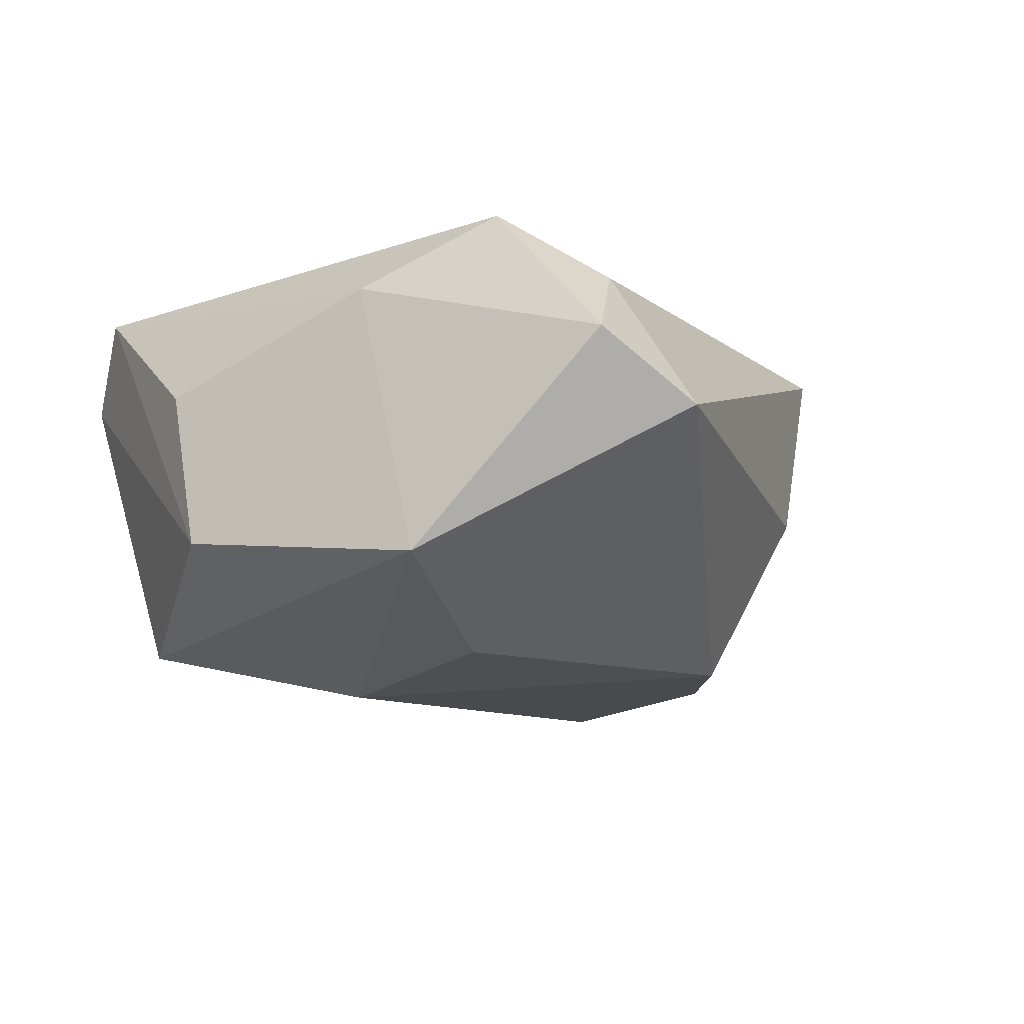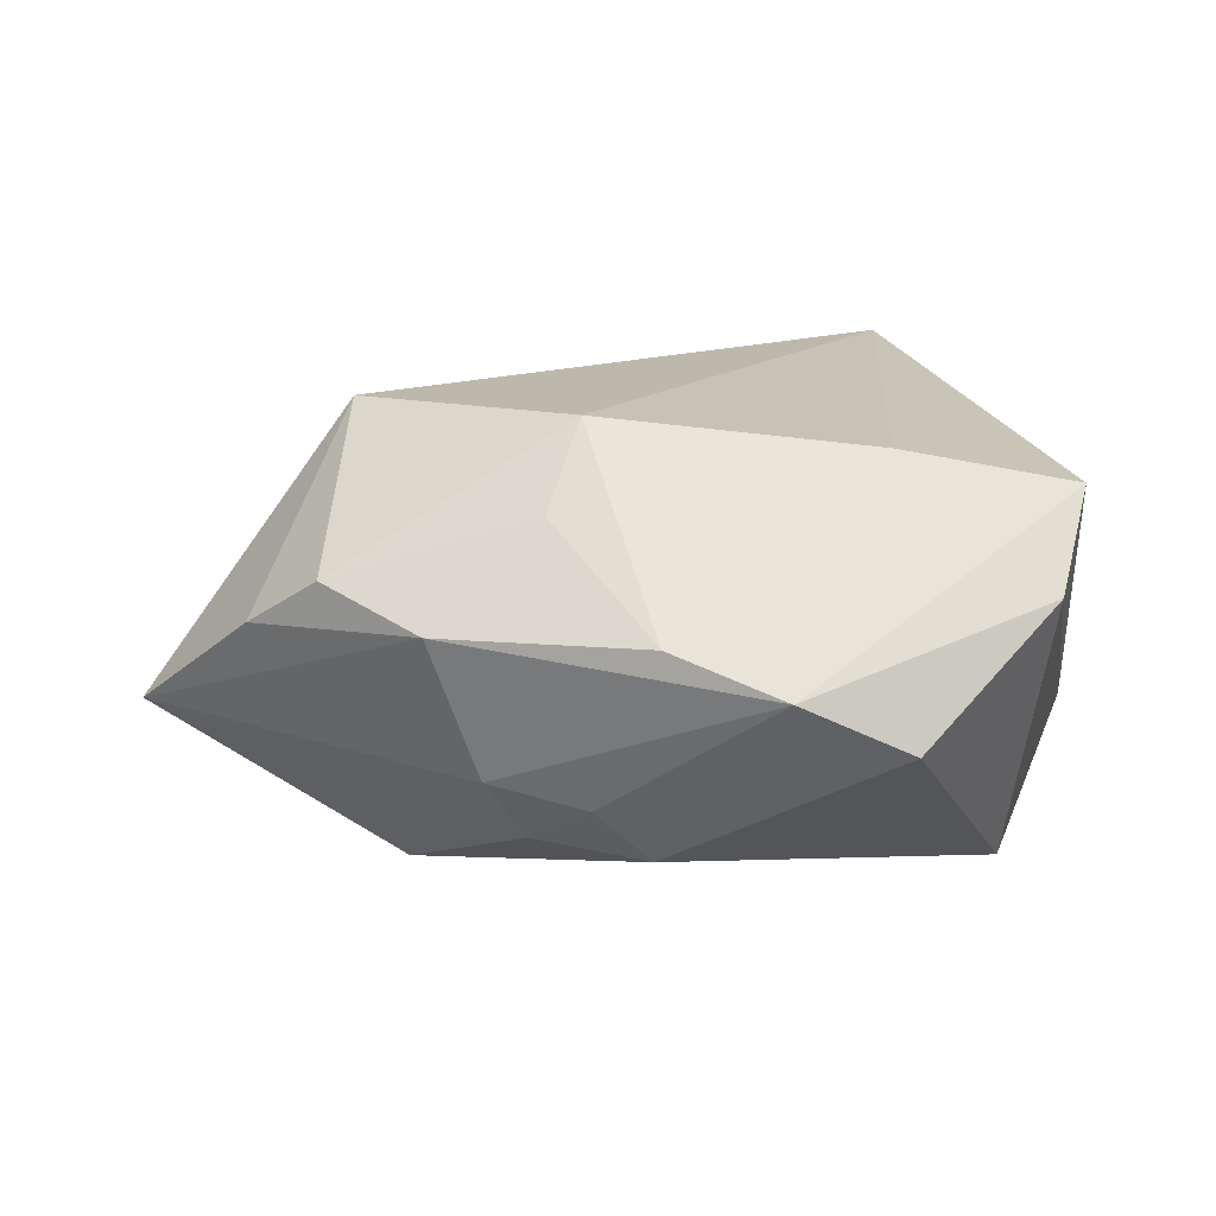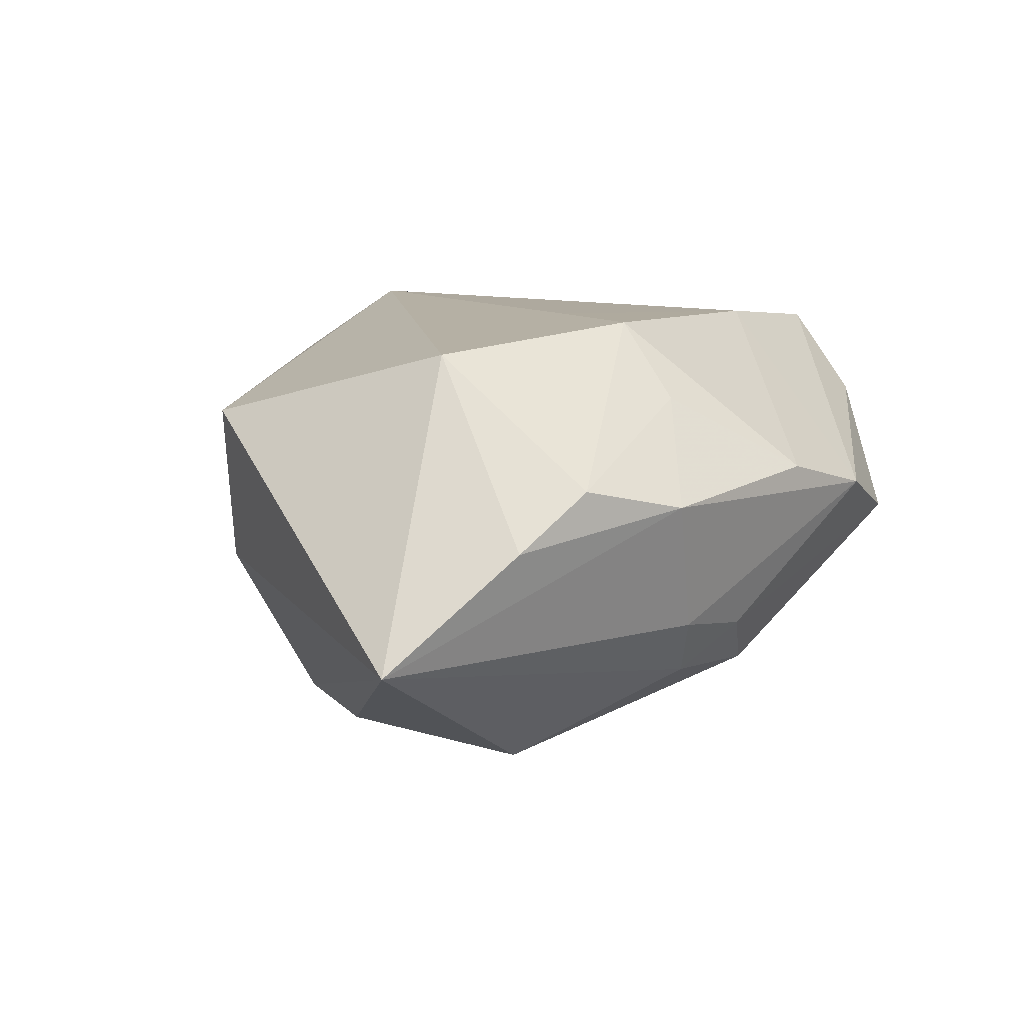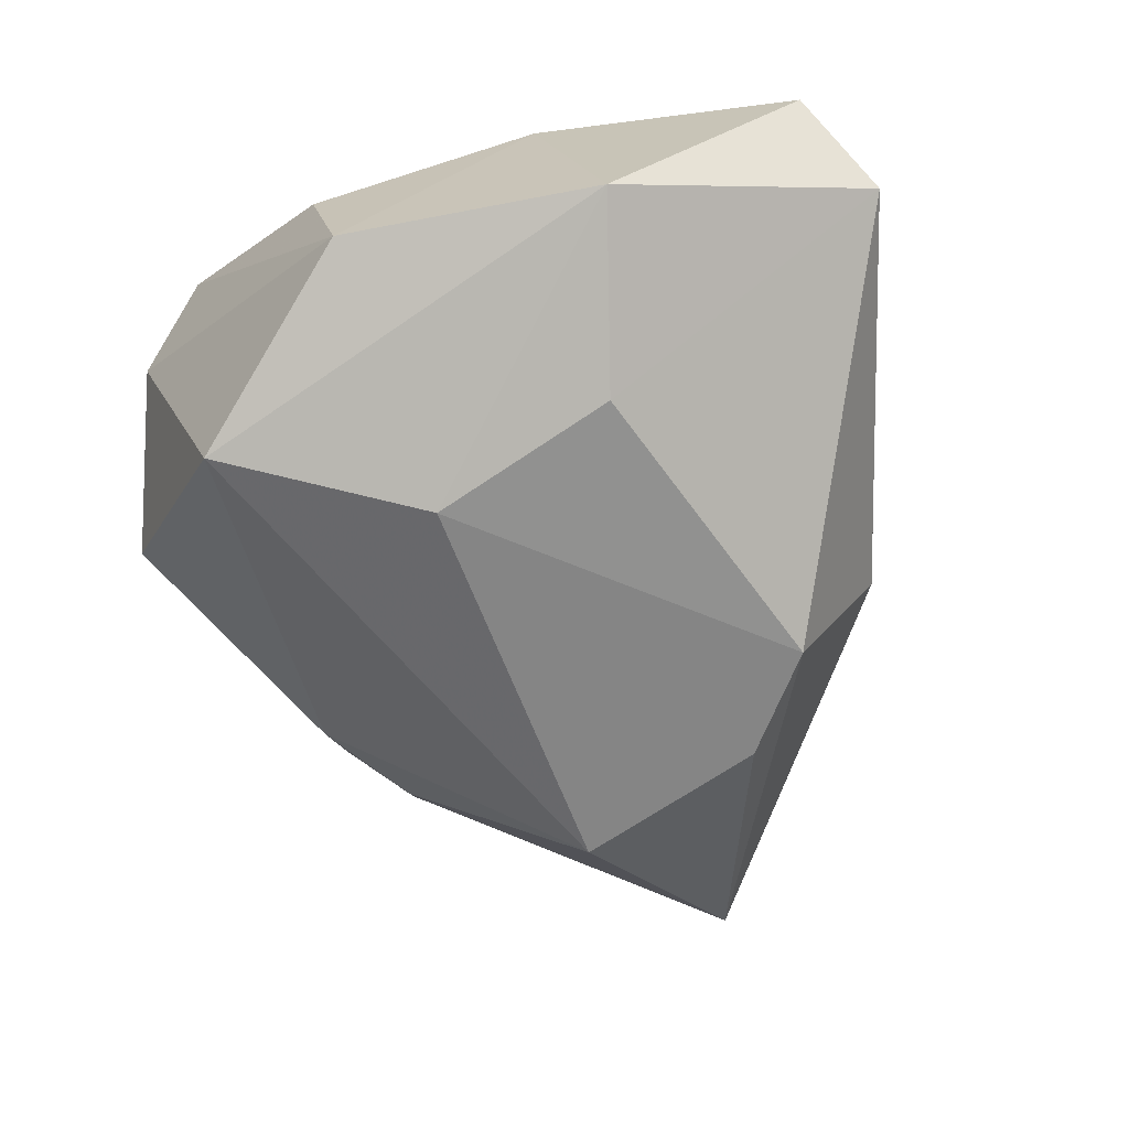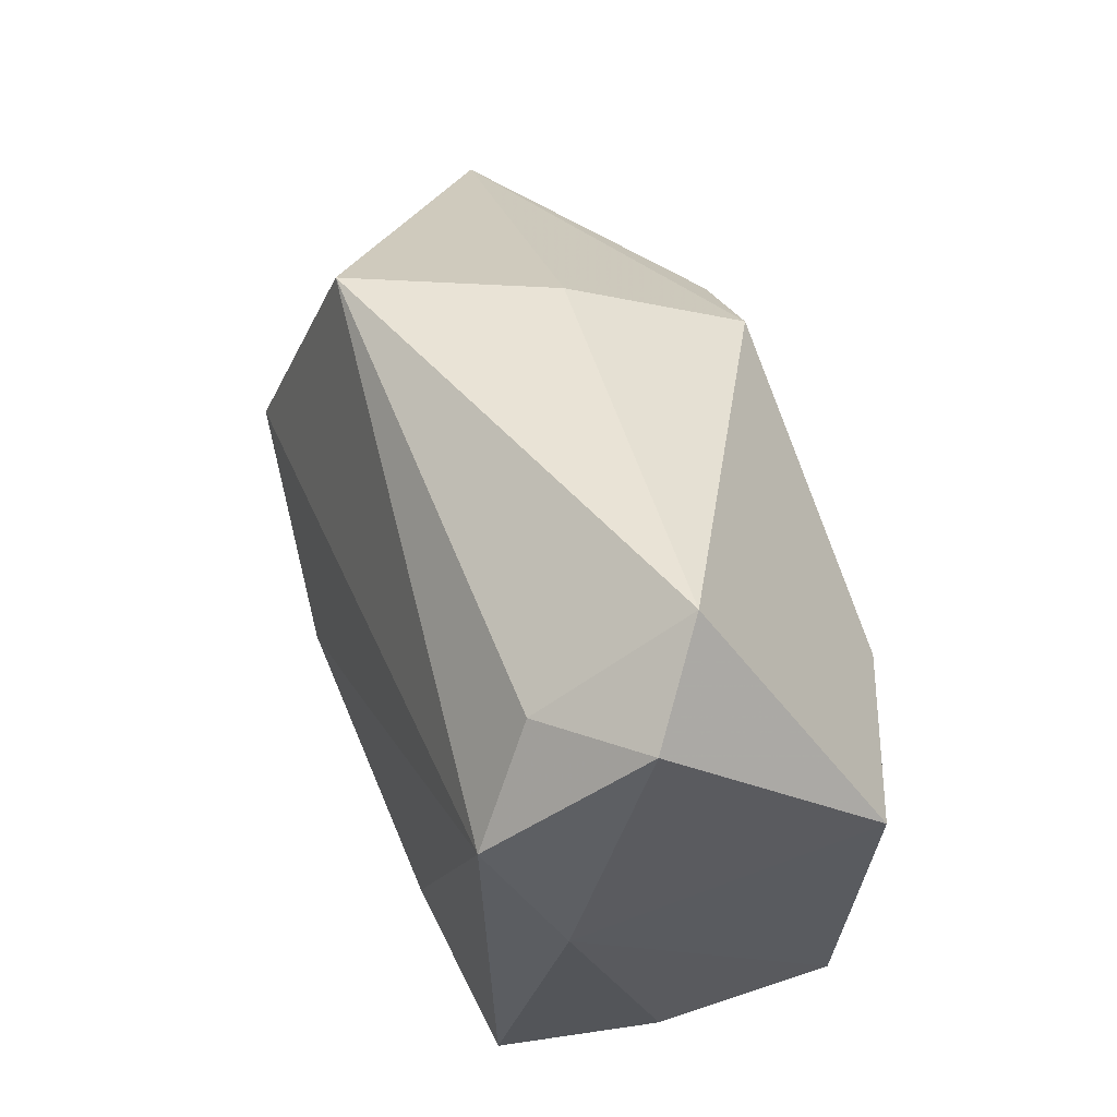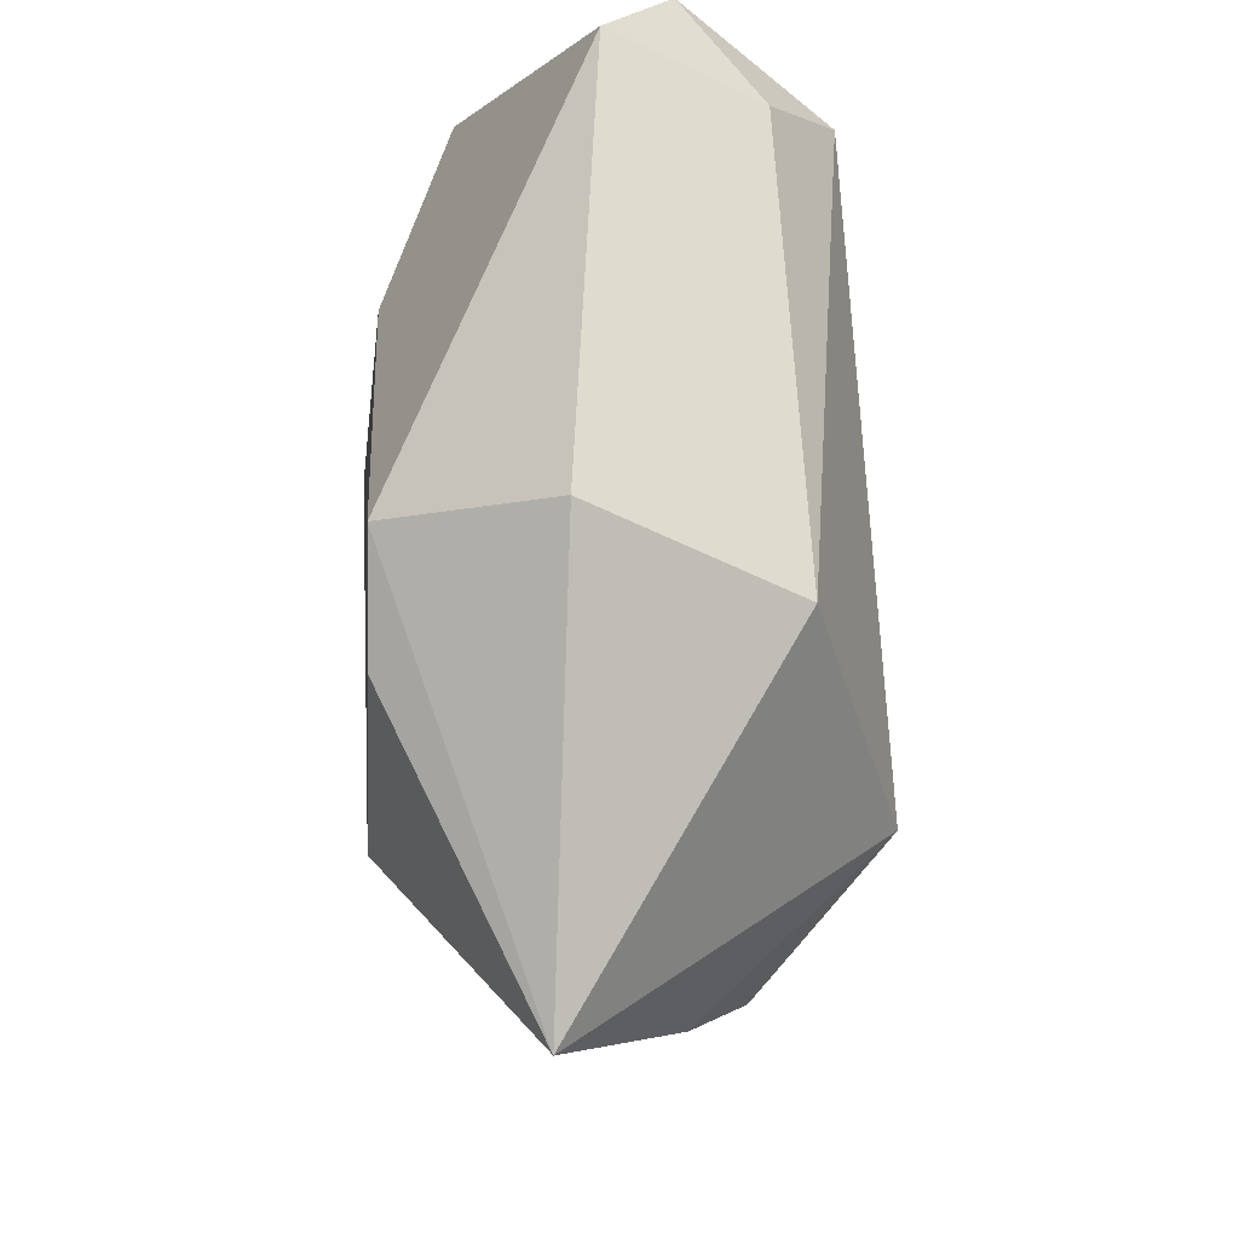
<metadata>
{"format":"obj","ext":"obj","renderer":"f3d","projection":"perspective","resolution":1024,"background":"white","views":[{"elev":-13.4,"azim":124.0,"up":"+Z"},{"elev":19.9,"azim":-17.3,"up":"+Z"},{"elev":14.4,"azim":-79.4,"up":"+Z"},{"elev":-62.6,"azim":107.5,"up":"+Z"},{"elev":60.2,"azim":71.0,"up":"+Y"},{"elev":54.3,"azim":-90.8,"up":"+Y"}]}
</metadata>
<code>
v 0.03835 -0.01358 0.004773
v 0.03377 0.03839 0.004994
v -0.015 -0.01478 0.02454
v 0.03789 0.01841 -0.01605
v -0.01369 -0.03519 0.008049
v -0.01825 0.03179 -0.004719
v 0.02443 0.04375 -0.001798
v 0.02393 -0.0392 0.01038
v -0.03046 -0.004691 -0.02355
v -0.04662 -0.008369 0.004931
v 0.02458 0.03379 0.01343
v -0.02035 -0.02101 0.01693
v -0.01435 0.02347 -0.02217
v 0.03613 0.01011 0.01352
v 0.03115 0.02414 0.02027
v -0.03296 -0.02384 0.007317
v 0.007924 -0.04435 -0.001458
v 0.01379 -0.006639 -0.02571
v -0.02458 0.01539 -0.02231
v 0.02427 -0.02783 -0.0207
v -0.04076 -0.01453 0.01056
v -0.004233 -0.005844 0.02357
v -0.02799 0.02971 0.01512
v 0.02917 -0.03227 0.01894
v -0.03309 0.002788 0.02337
v -0.003462 -0.04179 0.004105
v -0.01836 -0.02902 -0.009849
v -0.0554 0.004477 -0.006693
v 0.01911 0.01289 -0.02311
v -0.02294 -0.02303 -0.01448
v -0.01212 -0.02878 -0.01601
v 0.01233 -0.02546 0.02189
v -0.0277 -0.0243 -0.007606
v 0.03971 -0.009302 -0.01226
f 23 28 25
f 12 21 16
f 15 23 25
f 29 13 7
f 18 13 29
f 6 23 7
f 7 13 6
f 28 23 6
f 6 13 28
f 17 31 20
f 20 9 18
f 31 9 20
f 28 16 10
f 16 21 10
f 25 28 10
f 10 21 25
f 33 26 16
f 33 16 28
f 16 26 5
f 5 12 16
f 25 21 3
f 21 12 3
f 12 5 3
f 7 23 11
f 23 15 11
f 4 29 7
f 34 20 4
f 18 29 4
f 4 20 18
f 24 34 1
f 28 13 19
f 19 9 28
f 19 13 18
f 18 9 19
f 8 34 24
f 8 20 34
f 17 20 8
f 8 26 17
f 24 26 8
f 26 33 27
f 27 31 17
f 17 26 27
f 30 9 31
f 31 27 30
f 30 27 33
f 28 9 30
f 30 33 28
f 24 15 32
f 32 3 5
f 32 26 24
f 32 5 26
f 7 11 2
f 2 11 15
f 2 4 7
f 22 32 15
f 3 32 22
f 22 15 25
f 25 3 22
f 4 2 14
f 34 4 14
f 14 1 34
f 14 2 15
f 14 15 24
f 24 1 14

</code>
